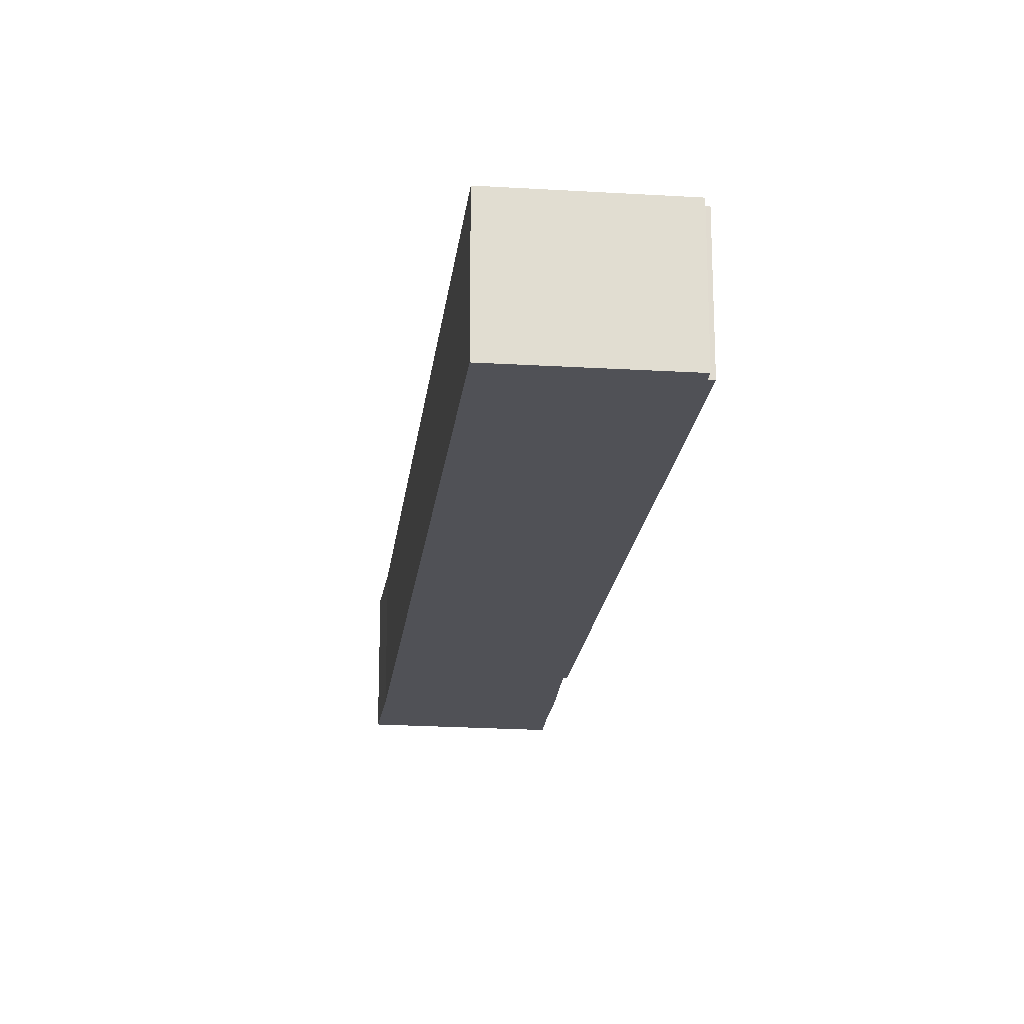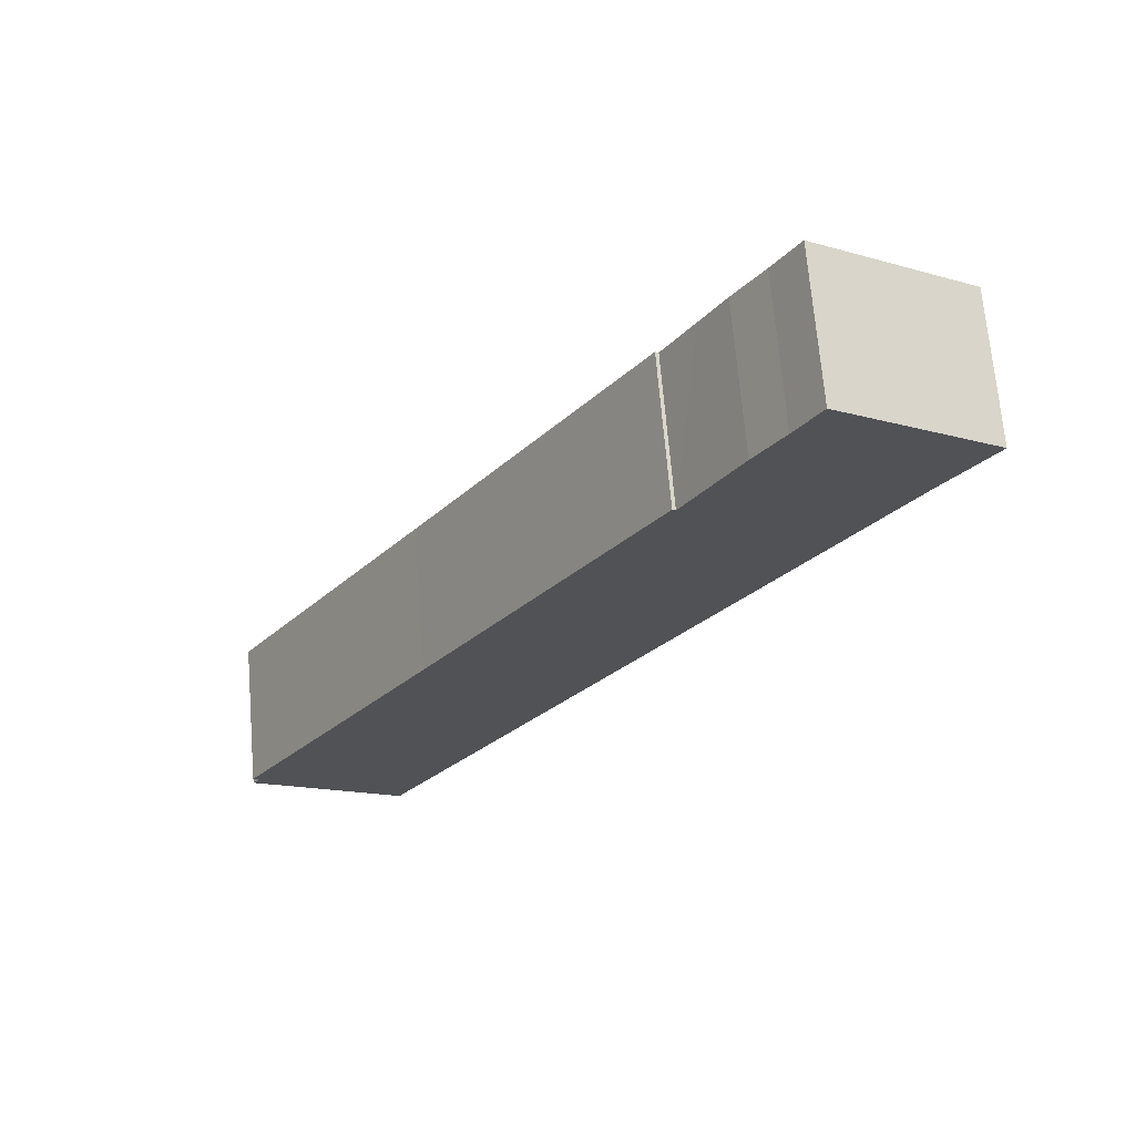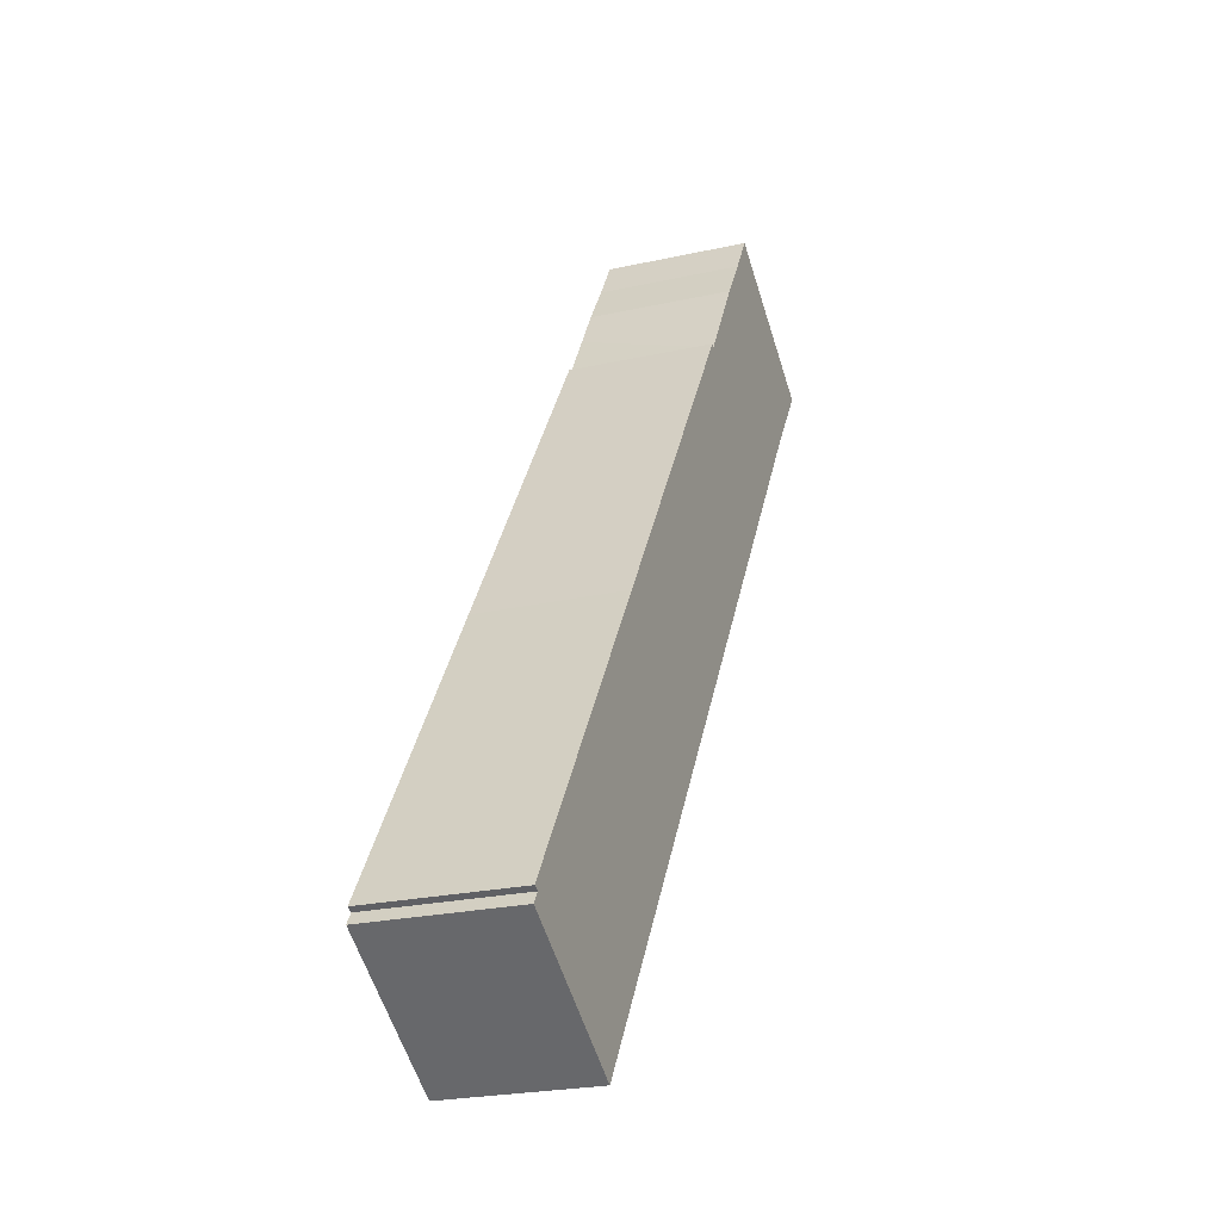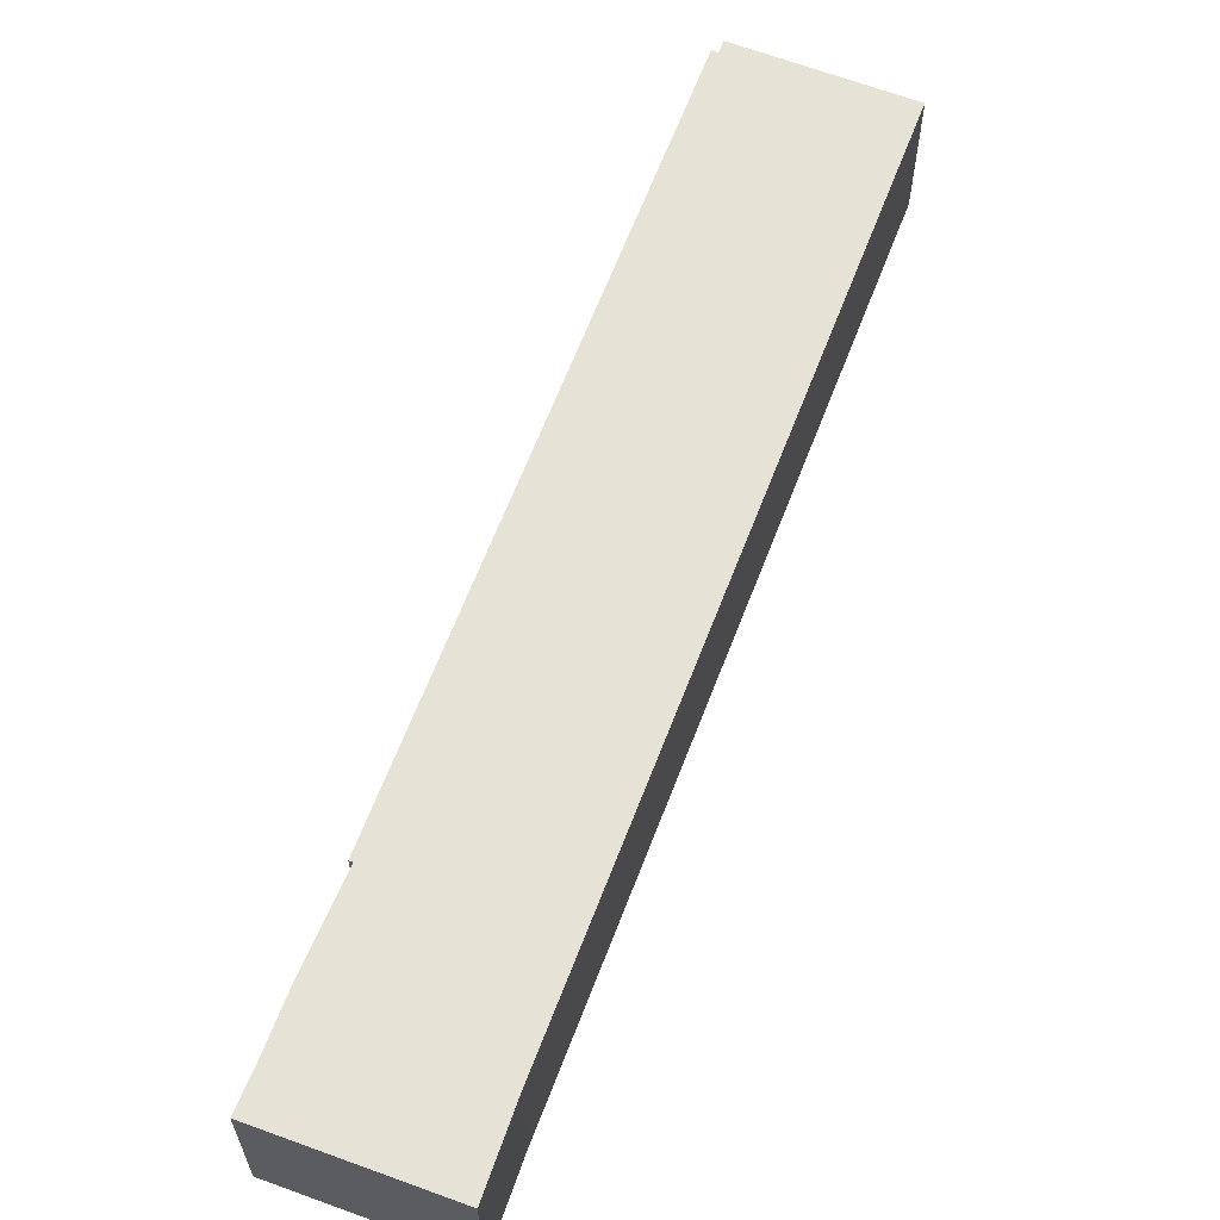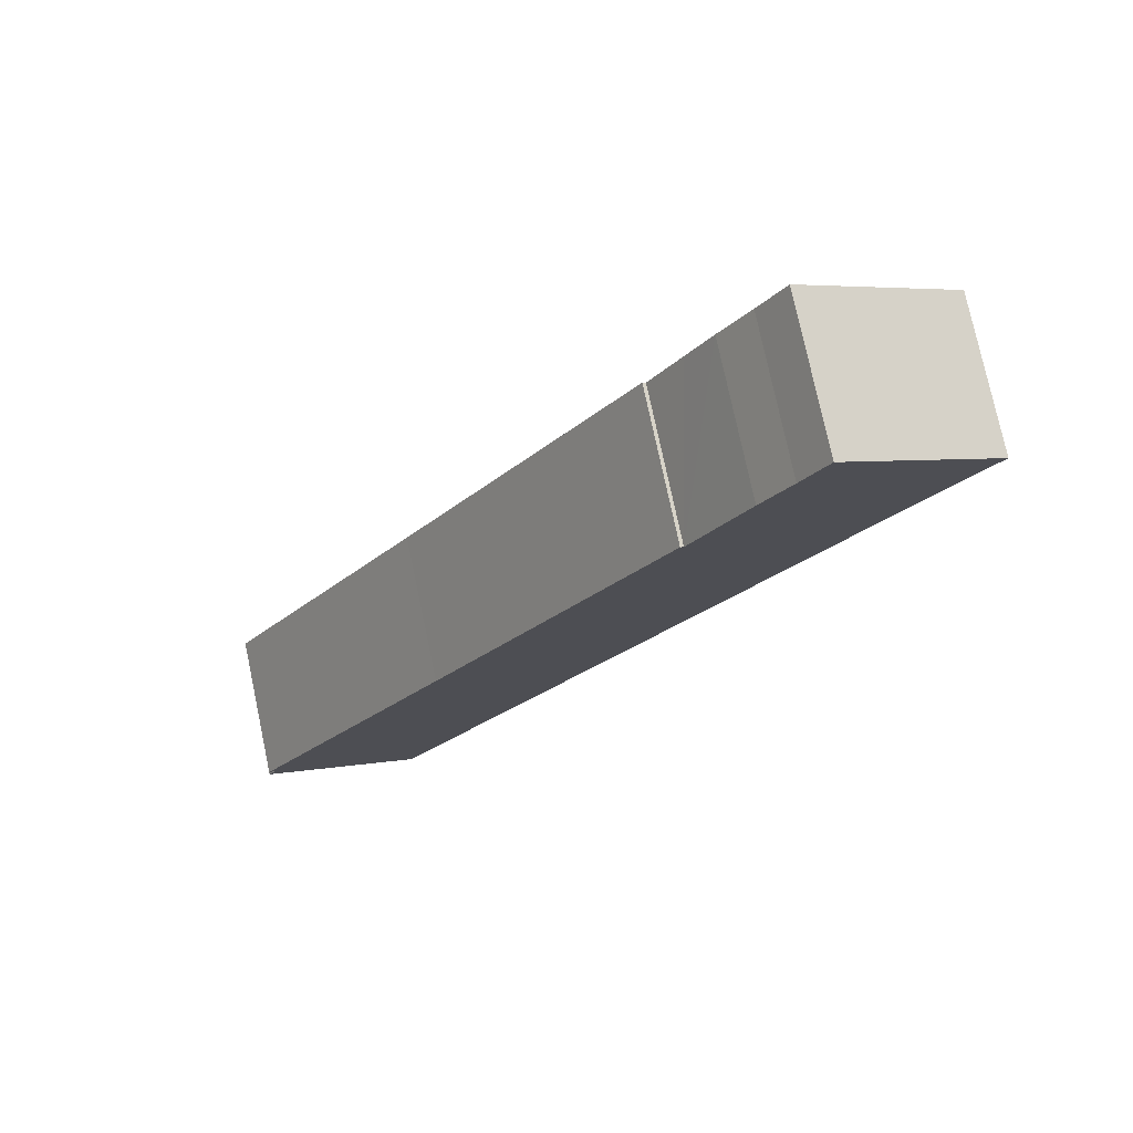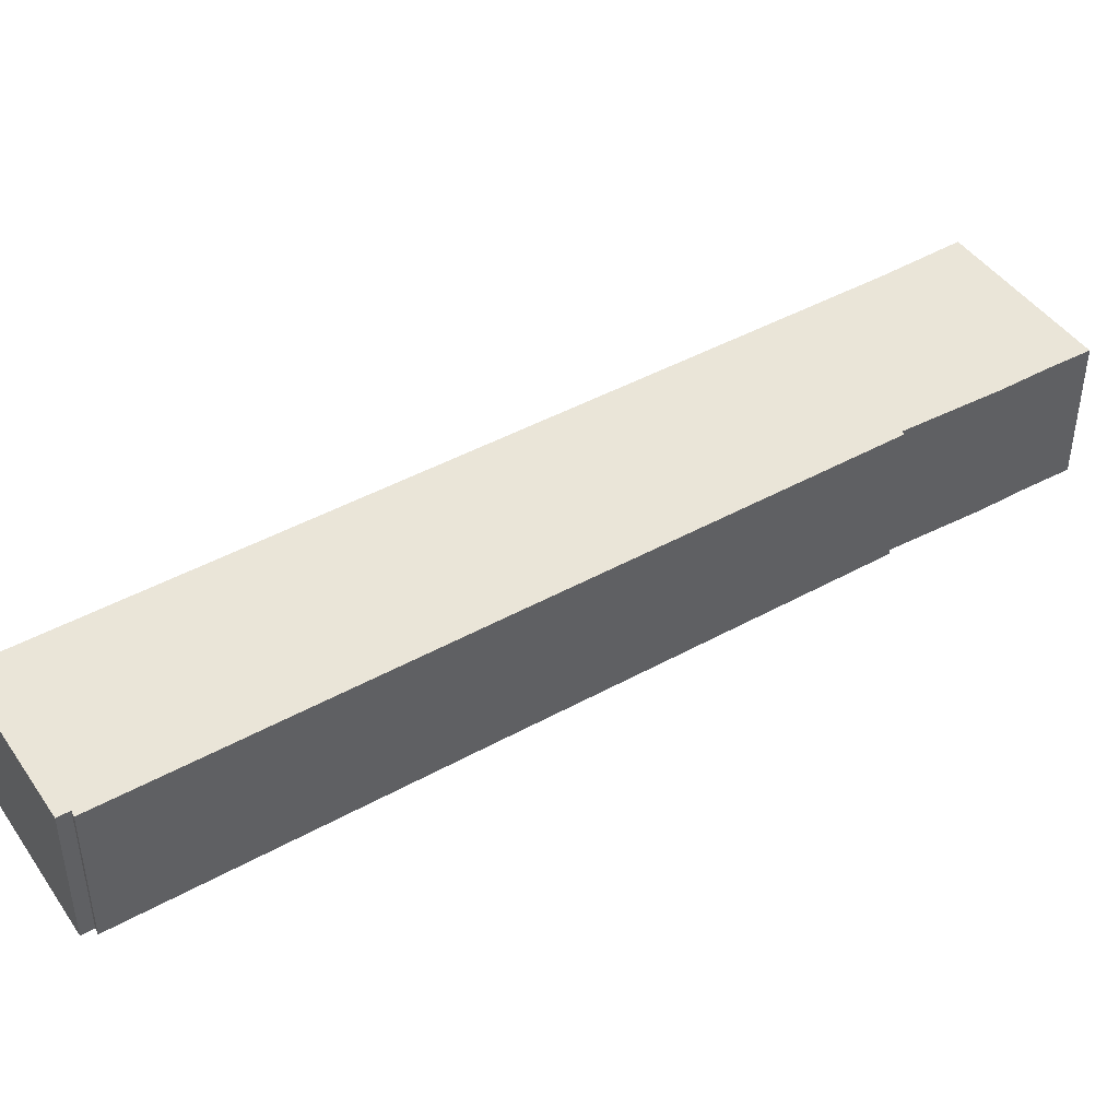
<metadata>
{"format":"obj","ext":"obj","renderer":"f3d","projection":"perspective","resolution":1024,"background":"white","views":[{"elev":-20.4,"azim":-154.1,"up":"+Y"},{"elev":68.5,"azim":-4.8,"up":"+Z"},{"elev":-23.6,"azim":-69.4,"up":"+Z"},{"elev":63.0,"azim":53.4,"up":"+Y"},{"elev":76.6,"azim":-12.0,"up":"+Z"},{"elev":45.1,"azim":-89.9,"up":"+Y"}]}
</metadata>
<code>
v  9.334 8.719 15.16
v  0.439 8.719 0.677
v  0.079 8.719 0.846
v  1.264 8.719 -0.794
v  21.42 8.719 13.59
v  9.089 8.719 -5.705
v  0 8.719 5.339e-16
v  0.015 8.719 0.022
v  12.14 8.719 19.51
v  25.37 8.719 19.79
v  12.32 8.719 19.79
v  25.58 8.719 40.4
v  25.78 8.719 40.27
v  38.52 8.719 40.38
v  27.58 8.719 43.31
v  29.01 8.719 45.75
v  30.73 8.719 48.41
v  41.52 8.719 44.81
v  32.23 8.719 50.88
v  0 0 0
v  0.015 -1.347e-18 0.022
v  0.439 -4.145e-17 0.677
v  0.079 -5.18e-17 0.846
v  9.334 -9.285e-16 15.16
v  12.14 -1.195e-15 19.51
v  12.32 -1.212e-15 19.79
v  25.58 -2.474e-15 40.4
v  25.78 -2.466e-15 40.27
v  29.01 -2.801e-15 45.75
v  27.58 -2.652e-15 43.31
v  30.73 -2.964e-15 48.41
v  32.23 -3.116e-15 50.88
v  1.264 4.862e-17 -0.794
v  9.089 3.493e-16 -5.705
v  41.52 -2.744e-15 44.81
v  38.52 -2.472e-15 40.38
v  25.37 -1.212e-15 19.79
v  21.42 -8.324e-16 13.59
g defaultobject
f 1 2 3
f 4 5 6
f 5 4 7
f 5 7 8
f 5 8 2
f 5 2 1
f 5 1 9
f 5 9 10
f 10 9 11
f 10 11 12
f 10 12 13
f 13 14 10
f 14 13 15
f 14 15 16
f 14 16 17
f 14 17 18
f 18 17 19
f 20 8 7
f 8 20 21
f 21 2 8
f 2 21 22
f 23 1 3
f 1 23 24
f 1 24 9
f 9 24 25
f 9 25 11
f 11 25 12
f 12 25 26
f 12 26 27
f 28 15 13
f 15 28 16
f 16 28 29
f 29 28 30
f 29 17 16
f 17 29 31
f 31 19 17
f 19 31 32
f 22 3 2
f 3 22 23
f 4 20 7
f 20 4 6
f 20 6 33
f 33 6 34
f 27 13 12
f 13 27 28
f 32 18 19
f 18 32 35
f 35 14 18
f 14 35 36
f 36 10 14
f 10 36 37
f 10 37 5
f 5 37 38
f 5 38 6
f 6 38 34
f 23 22 24
f 31 35 32
f 35 31 36
f 36 31 29
f 36 29 37
f 37 29 30
f 37 30 28
f 37 28 27
f 37 27 26
f 37 26 38
f 38 26 25
f 38 25 34
f 34 25 24
f 34 24 22
f 34 22 21
f 34 21 33
f 33 21 20

</code>
